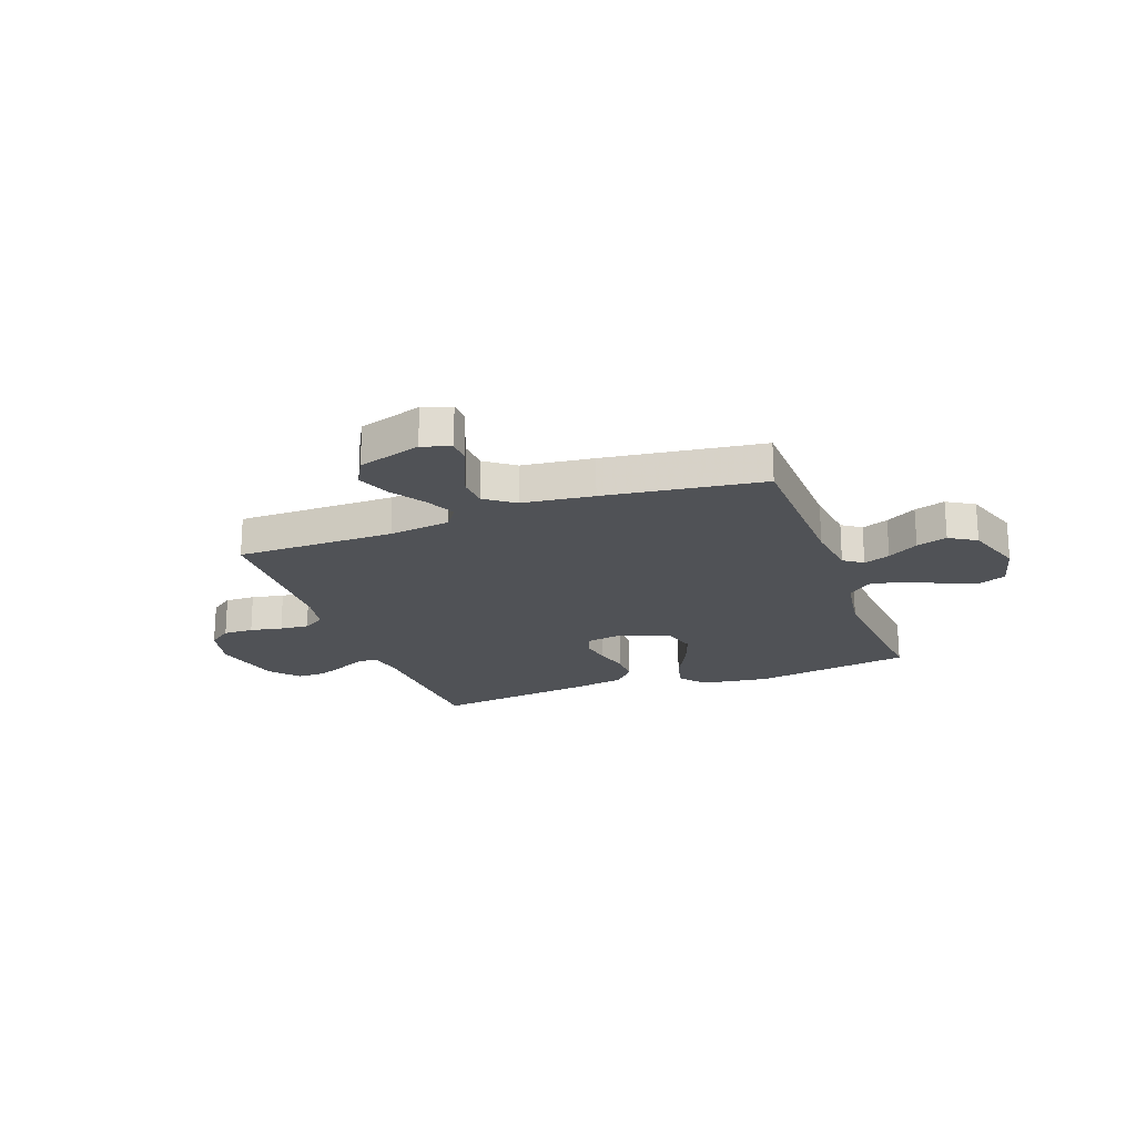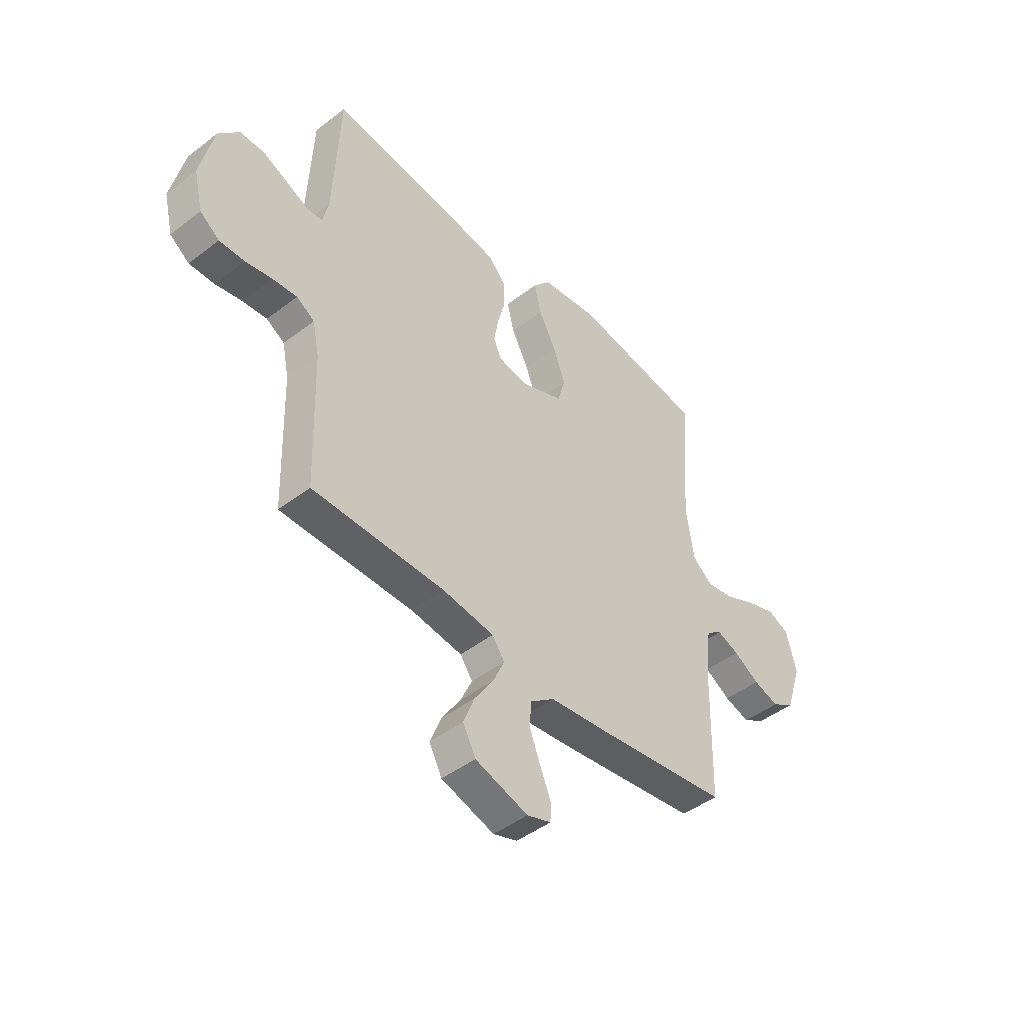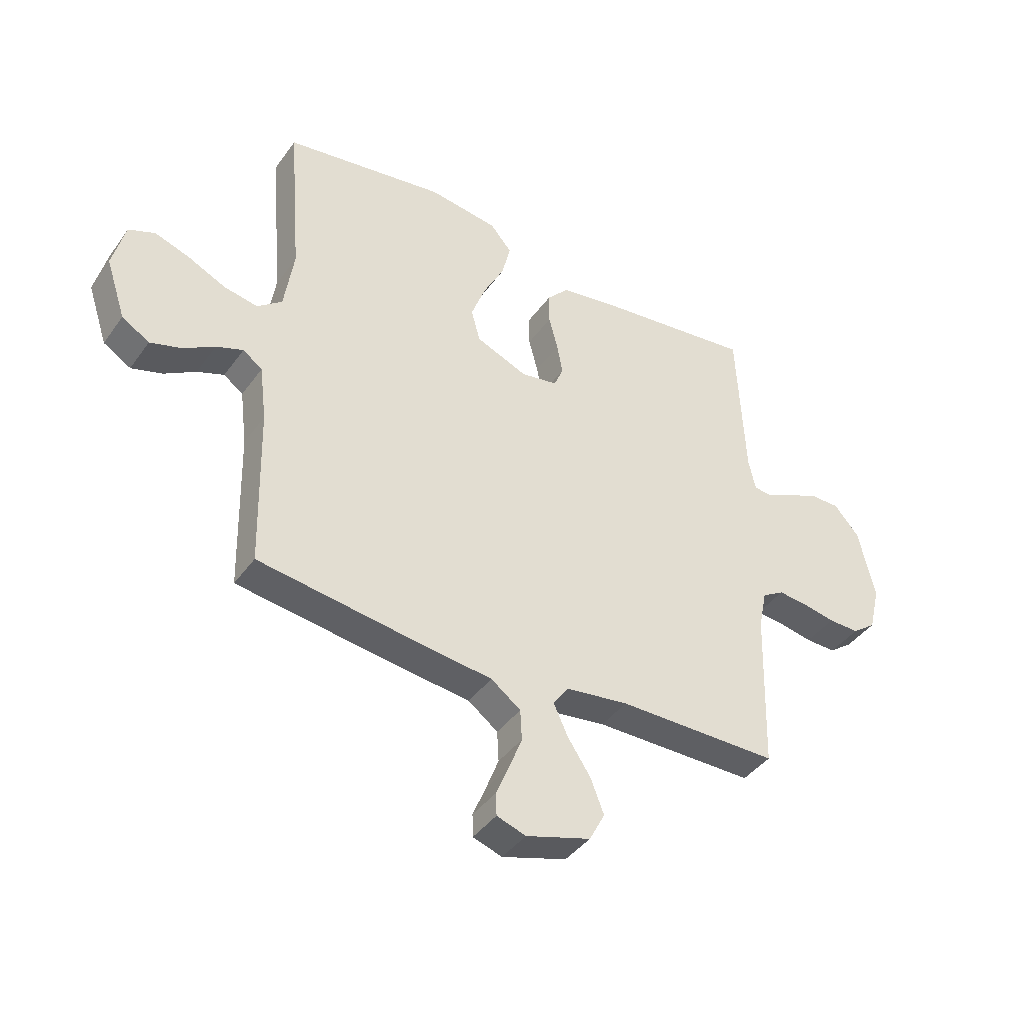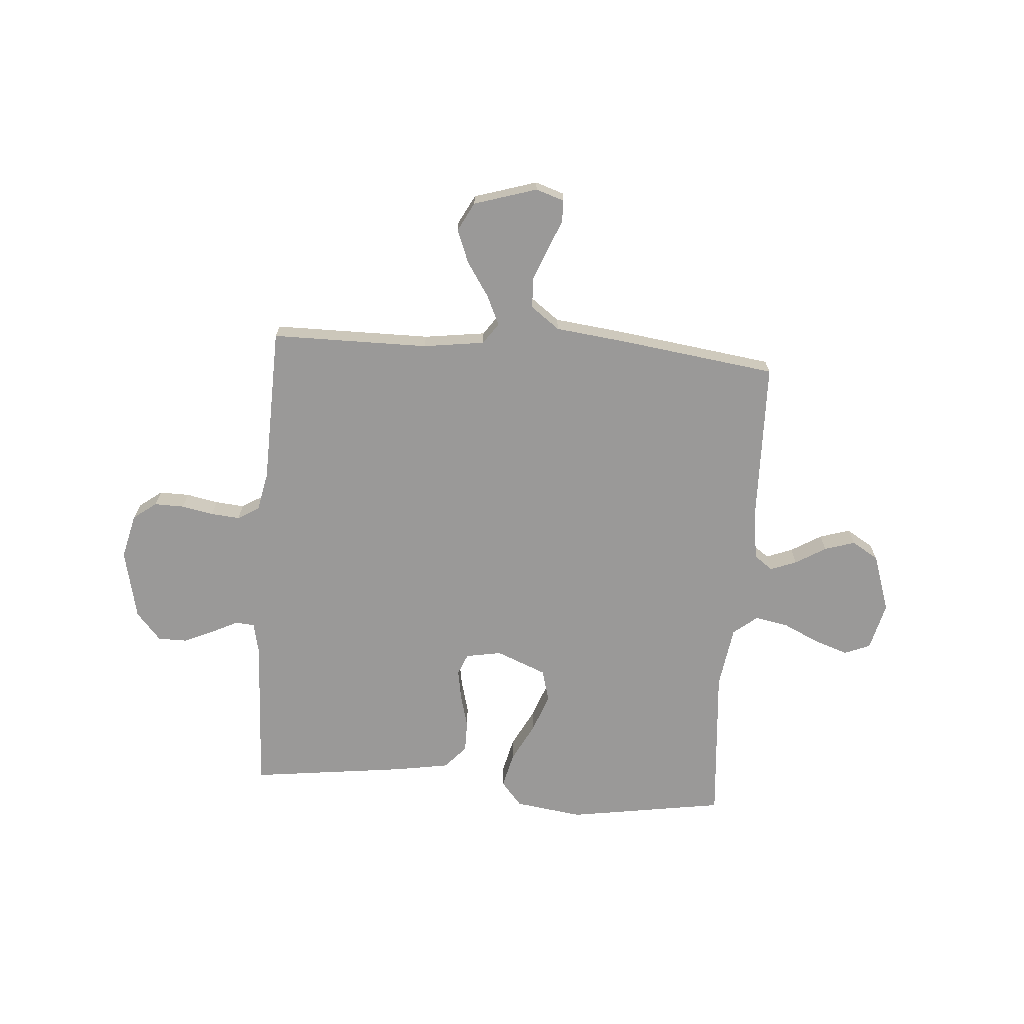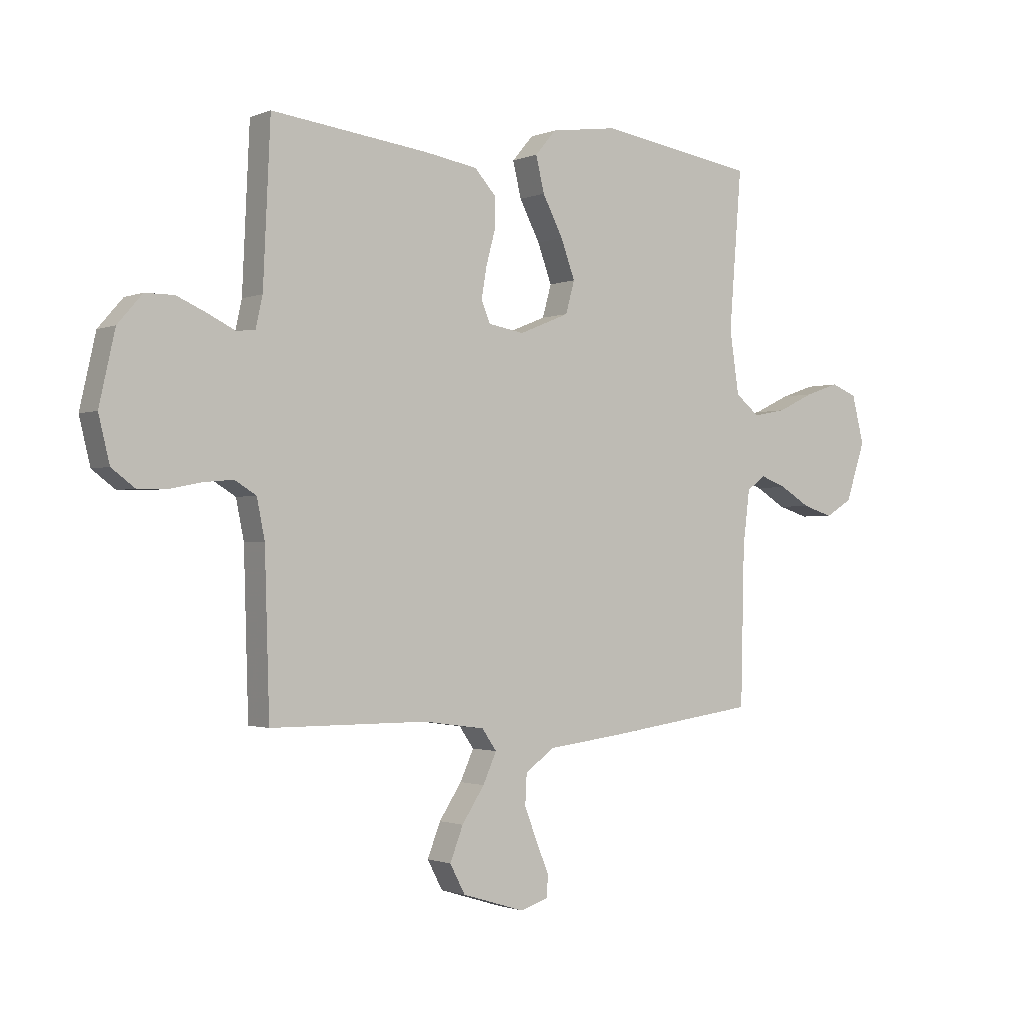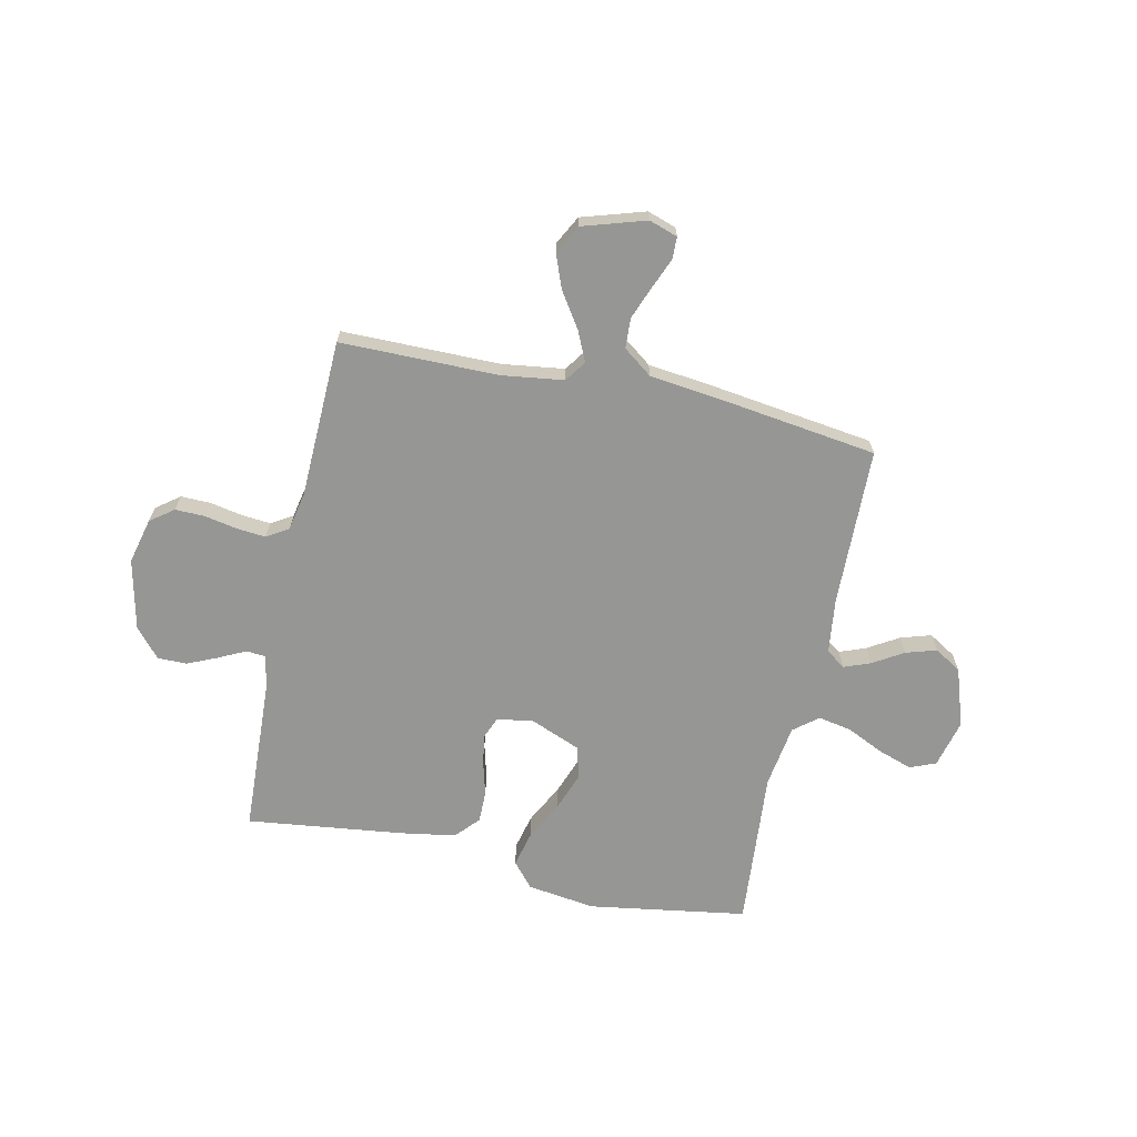
<metadata>
{"format":"obj","ext":"obj","renderer":"f3d","projection":"perspective","resolution":1024,"background":"white","views":[{"elev":-20.6,"azim":-159.9,"up":"+Y"},{"elev":-45.6,"azim":131.5,"up":"+Z"},{"elev":-41.2,"azim":-32.4,"up":"+Z"},{"elev":-69.1,"azim":175.7,"up":"+Y"},{"elev":-1.4,"azim":144.8,"up":"+Z"},{"elev":-67.7,"azim":167.8,"up":"+Y"}]}
</metadata>
<code>
v 0.5 0.07 -0.5
v 0.2 0.07 -0.501
v 0.083 0.07 -0.517
v 0.055 0.07 -0.557
v 0.081 0.07 -0.614
v 0.124 0.07 -0.679
v 0.149 0.07 -0.743
v 0.12 0.07 -0.798
v 0 0.07 -0.835
v -0.054 0.07 -0.817
v -0.055 0.07 -0.775
v -0.031 0.07 -0.717
v -0.007 0.07 -0.655
v -0.01 0.07 -0.598
v -0.065 0.07 -0.557
v -0.2 0.07 -0.541
v -0.5 0.07 -0.5
v -0.507 0.07 -0.2
v -0.52 0.07 -0.096
v -0.556 0.07 -0.07
v -0.606 0.07 -0.089
v -0.664 0.07 -0.124
v -0.722 0.07 -0.142
v -0.773 0.07 -0.111
v -0.81 0.07 0
v -0.787 0.07 0.091
v -0.738 0.07 0.111
v -0.673 0.07 0.089
v -0.603 0.07 0.056
v -0.54 0.07 0.044
v -0.494 0.07 0.081
v -0.476 0.07 0.2
v -0.5 0.07 0.5
v -0.2 0.07 0.547
v -0.071 0.07 0.529
v -0.031 0.07 0.482
v -0.047 0.07 0.415
v -0.086 0.07 0.34
v -0.113 0.07 0.267
v -0.096 0.07 0.206
v 0 0.07 0.167
v 0.068 0.07 0.179
v 0.085 0.07 0.22
v 0.075 0.07 0.278
v 0.058 0.07 0.342
v 0.058 0.07 0.402
v 0.098 0.07 0.446
v 0.2 0.07 0.463
v 0.5 0.07 0.5
v 0.514 0.07 0.2
v 0.527 0.07 0.141
v 0.563 0.07 0.138
v 0.614 0.07 0.163
v 0.671 0.07 0.188
v 0.726 0.07 0.188
v 0.773 0.07 0.134
v 0.803 0.07 0
v 0.782 0.07 -0.086
v 0.738 0.07 -0.119
v 0.681 0.07 -0.118
v 0.62 0.07 -0.106
v 0.565 0.07 -0.101
v 0.524 0.07 -0.126
v 0.509 0.07 -0.2
v 0.5 0 -0.5
v 0.2 0 -0.501
v 0.083 0 -0.517
v 0.055 0 -0.557
v 0.081 0 -0.614
v 0.124 0 -0.679
v 0.149 0 -0.743
v 0.12 0 -0.798
v 0 0 -0.835
v -0.054 0 -0.817
v -0.055 0 -0.775
v -0.031 0 -0.717
v -0.007 0 -0.655
v -0.01 0 -0.598
v -0.065 0 -0.557
v -0.2 0 -0.541
v -0.5 0 -0.5
v -0.507 0 -0.2
v -0.52 0 -0.096
v -0.556 0 -0.07
v -0.606 0 -0.089
v -0.664 0 -0.124
v -0.722 0 -0.142
v -0.773 0 -0.111
v -0.81 0 0
v -0.787 0 0.091
v -0.738 0 0.111
v -0.673 0 0.089
v -0.603 0 0.056
v -0.54 0 0.044
v -0.494 0 0.081
v -0.476 0 0.2
v -0.5 0 0.5
v -0.2 0 0.547
v -0.071 0 0.529
v -0.031 0 0.482
v -0.047 0 0.415
v -0.086 0 0.34
v -0.113 0 0.267
v -0.096 0 0.206
v 0 0 0.167
v 0.068 0 0.179
v 0.085 0 0.22
v 0.075 0 0.278
v 0.058 0 0.342
v 0.058 0 0.402
v 0.098 0 0.446
v 0.2 0 0.463
v 0.5 0 0.5
v 0.514 0 0.2
v 0.527 0 0.141
v 0.563 0 0.138
v 0.614 0 0.163
v 0.671 0 0.188
v 0.726 0 0.188
v 0.773 0 0.134
v 0.803 0 0
v 0.782 0 -0.086
v 0.738 0 -0.119
v 0.681 0 -0.118
v 0.62 0 -0.106
v 0.565 0 -0.101
v 0.524 0 -0.126
v 0.509 0 -0.2
f 59 60 61
f 58 59 61
f 57 58 61
f 56 57 61
f 55 56 61
f 54 55 61
f 53 54 61
f 52 53 61
f 51 52 61 62
f 50 51 62 63
f 50 63 64
f 49 50 64
f 48 49 64
f 47 48 64
f 46 47 64
f 45 46 64
f 44 45 64
f 36 37 38
f 35 36 38
f 34 35 38
f 33 34 38
f 32 33 38
f 31 32 38 39
f 30 31 39 40
f 27 28 29
f 26 27 29
f 25 26 29
f 24 25 29
f 23 24 29
f 22 23 29
f 21 22 29
f 20 21 29 30
f 30 40 41
f 20 30 41
f 19 20 41
f 15 16 17 18
f 19 41 42
f 18 19 42
f 15 18 42
f 14 15 42
f 10 11 12
f 9 10 12
f 8 9 12
f 7 8 12
f 6 7 12
f 5 6 12
f 4 5 12 13
f 64 1 2
f 64 2 3
f 43 44 64
f 43 64 3
f 14 42 43
f 13 14 43
f 4 13 43
f 3 4 43
f 125 124 123
f 125 123 122
f 125 122 121
f 125 121 120
f 125 120 119
f 125 119 118
f 125 118 117
f 125 117 116
f 126 125 116 115
f 127 126 115 114
f 128 127 114
f 128 114 113
f 128 113 112
f 128 112 111
f 128 111 110
f 128 110 109
f 128 109 108
f 102 101 100
f 102 100 99
f 102 99 98
f 102 98 97
f 102 97 96
f 103 102 96 95
f 104 103 95 94
f 93 92 91
f 93 91 90
f 93 90 89
f 93 89 88
f 93 88 87
f 93 87 86
f 93 86 85
f 94 93 85 84
f 105 104 94
f 105 94 84
f 105 84 83
f 82 81 80 79
f 106 105 83
f 106 83 82
f 106 82 79
f 106 79 78
f 76 75 74
f 76 74 73
f 76 73 72
f 76 72 71
f 76 71 70
f 76 70 69
f 77 76 69 68
f 66 65 128
f 67 66 128
f 128 108 107
f 67 128 107
f 107 106 78
f 107 78 77
f 107 77 68
f 107 68 67
f 1 65 66 2
f 2 66 67 3
f 3 67 68 4
f 4 68 69 5
f 5 69 70 6
f 6 70 71 7
f 7 71 72 8
f 8 72 73 9
f 9 73 74 10
f 10 74 75 11
f 11 75 76 12
f 12 76 77 13
f 13 77 78 14
f 14 78 79 15
f 15 79 80 16
f 16 80 81 17
f 17 81 82 18
f 18 82 83 19
f 19 83 84 20
f 20 84 85 21
f 21 85 86 22
f 22 86 87 23
f 23 87 88 24
f 24 88 89 25
f 25 89 90 26
f 26 90 91 27
f 27 91 92 28
f 28 92 93 29
f 29 93 94 30
f 30 94 95 31
f 31 95 96 32
f 32 96 97 33
f 33 97 98 34
f 34 98 99 35
f 35 99 100 36
f 36 100 101 37
f 37 101 102 38
f 38 102 103 39
f 39 103 104 40
f 40 104 105 41
f 41 105 106 42
f 42 106 107 43
f 43 107 108 44
f 44 108 109 45
f 45 109 110 46
f 46 110 111 47
f 47 111 112 48
f 48 112 113 49
f 49 113 114 50
f 50 114 115 51
f 51 115 116 52
f 52 116 117 53
f 53 117 118 54
f 54 118 119 55
f 55 119 120 56
f 56 120 121 57
f 57 121 122 58
f 58 122 123 59
f 59 123 124 60
f 60 124 125 61
f 61 125 126 62
f 62 126 127 63
f 63 127 128 64
f 64 128 65 1

</code>
